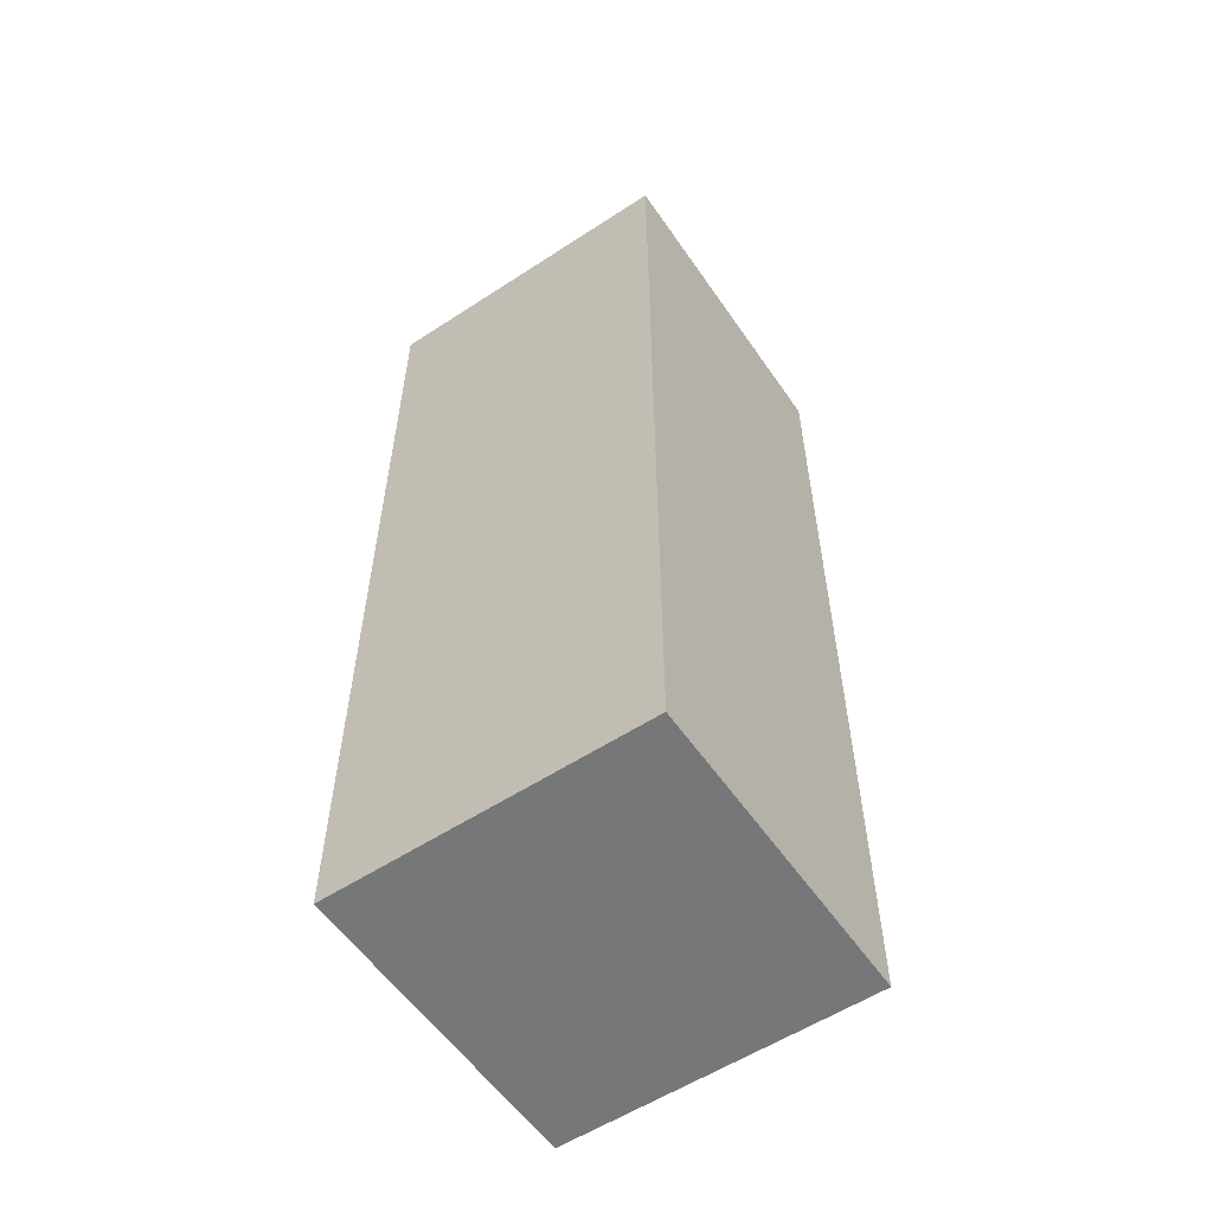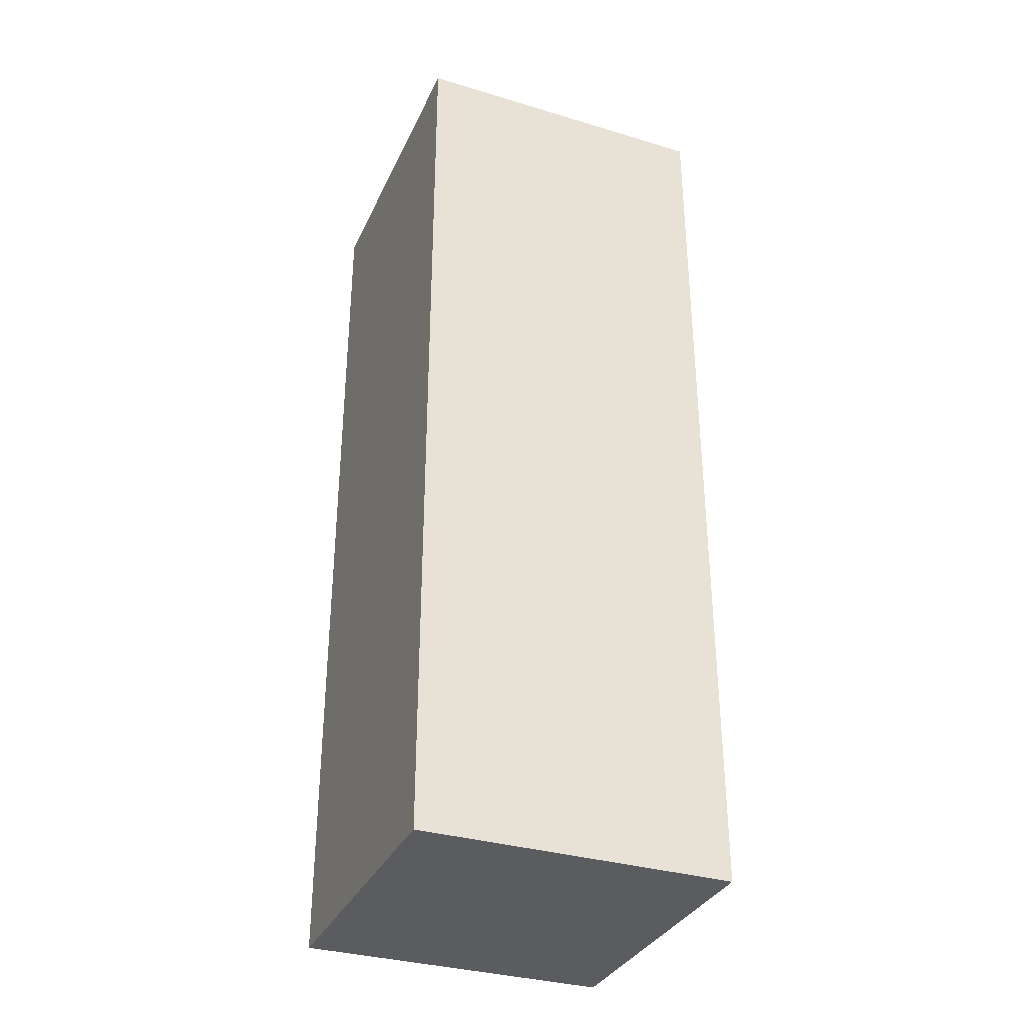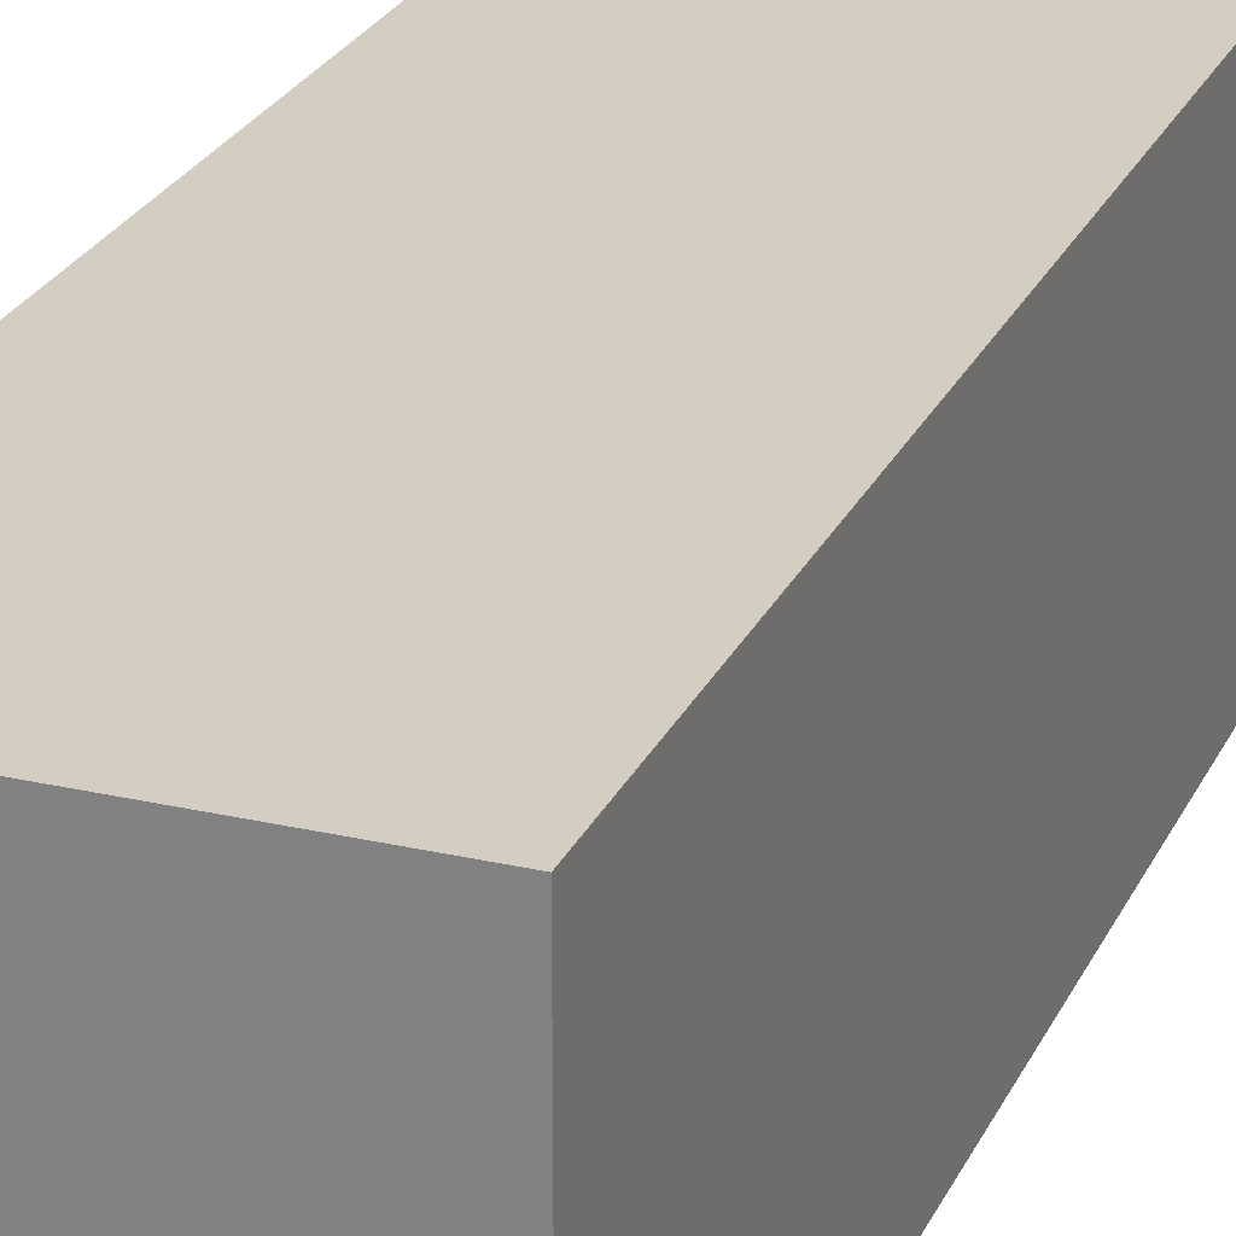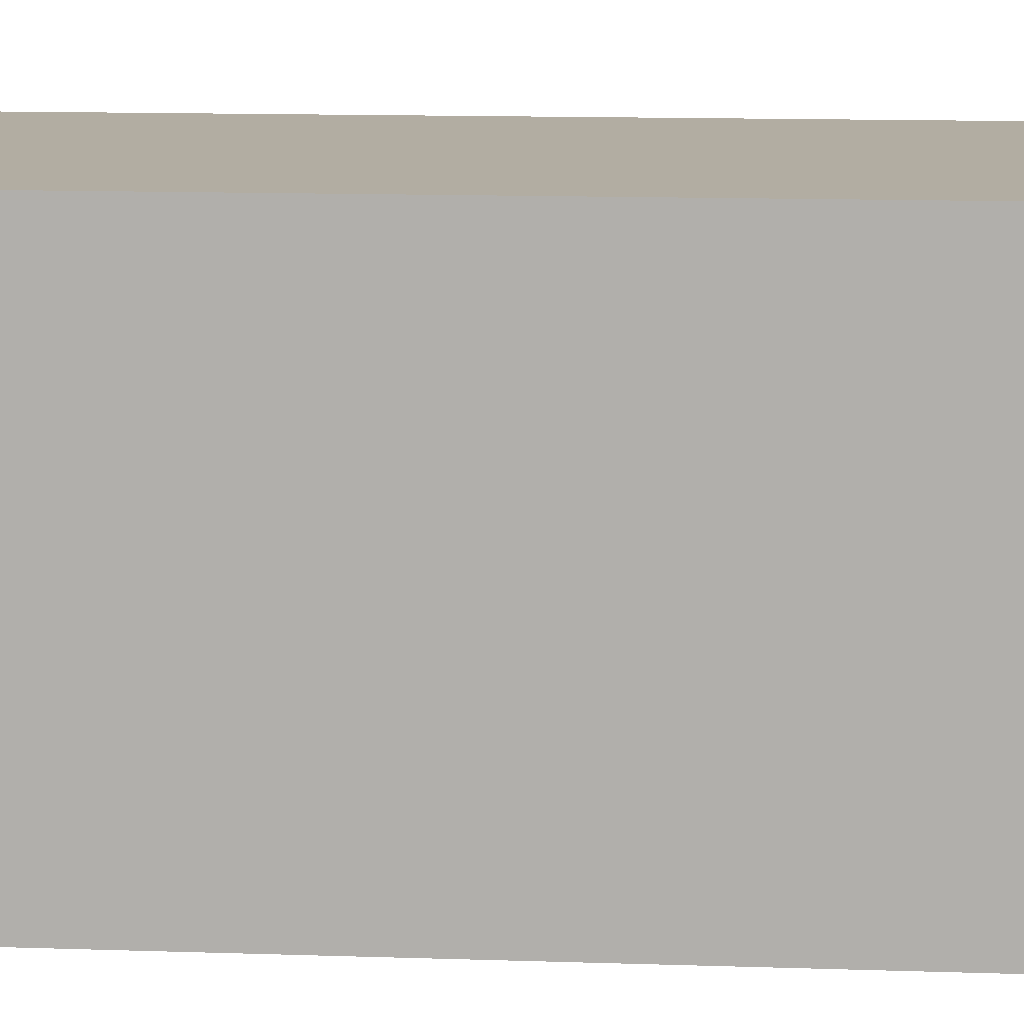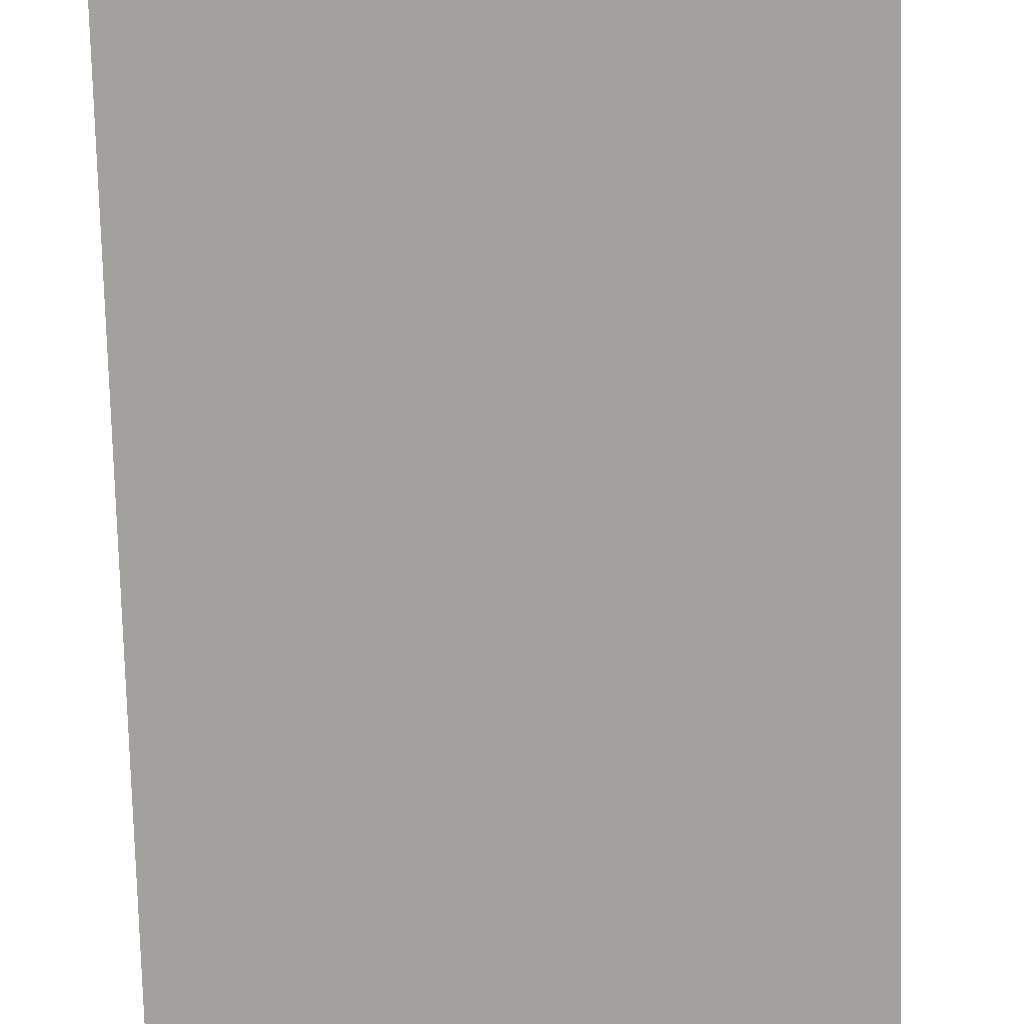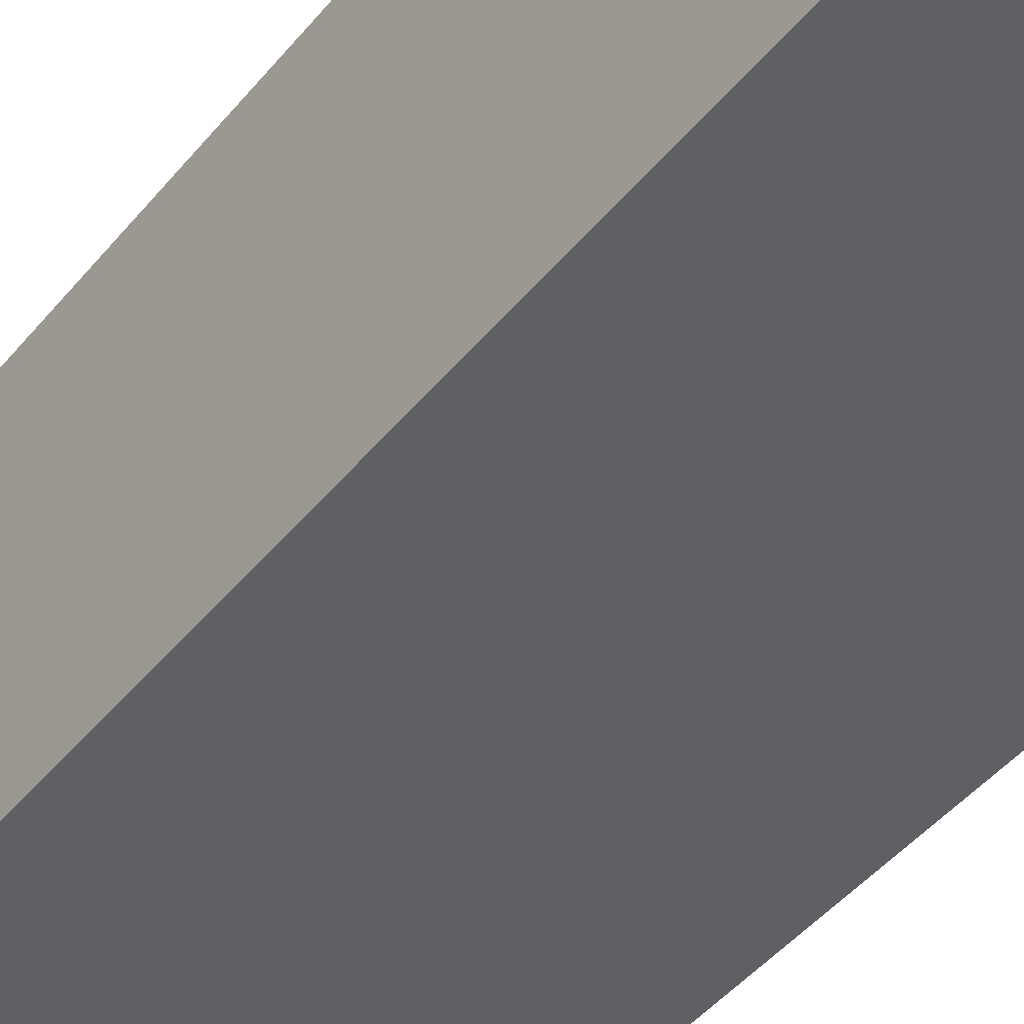
<metadata>
{"format":"obj","ext":"obj","renderer":"f3d","projection":"perspective","resolution":1024,"background":"white","views":[{"elev":-57.0,"azim":124.2,"up":"+Z"},{"elev":-33.8,"azim":157.8,"up":"+Z"},{"elev":25.1,"azim":-159.5,"up":"+Y"},{"elev":10.6,"azim":95.4,"up":"+Y"},{"elev":-72.1,"azim":-178.5,"up":"+Y"},{"elev":-44.8,"azim":143.7,"up":"+Y"}]}
</metadata>
<code>
o
v -0.1 -0.2 0.5
v -0.1 -0.2 -0.1
v -0.1 0 0.5
v -0.1 0 -0.1
v 0.1 -0.2 0.5
v 0.1 -0.2 -0.1
v 0.1 0 0.5
v 0.1 0 -0.1
v -0.1 -0.2 0.5
v -0.1 0 0.5
v 0.1 -0.2 0.5
v 0.1 0 0.5
v -0.1 -0.2 -0.1
v -0.1 0 -0.1
v 0.1 -0.2 -0.1
v 0.1 0 -0.1
v -0.1 -0.2 0.5
v 0.1 -0.2 0.5
v -0.1 -0.2 -0.1
v 0.1 -0.2 -0.1
v -0.1 0 0.5
v 0.1 0 0.5
v -0.1 0 -0.1
v 0.1 0 -0.1
f 3 2 1
f 4 2 3
f 5 6 7
f 7 6 8
f 11 10 9
f 12 10 11
f 13 14 15
f 15 14 16
f 19 18 17
f 20 18 19
f 21 22 23
f 23 22 24

</code>
